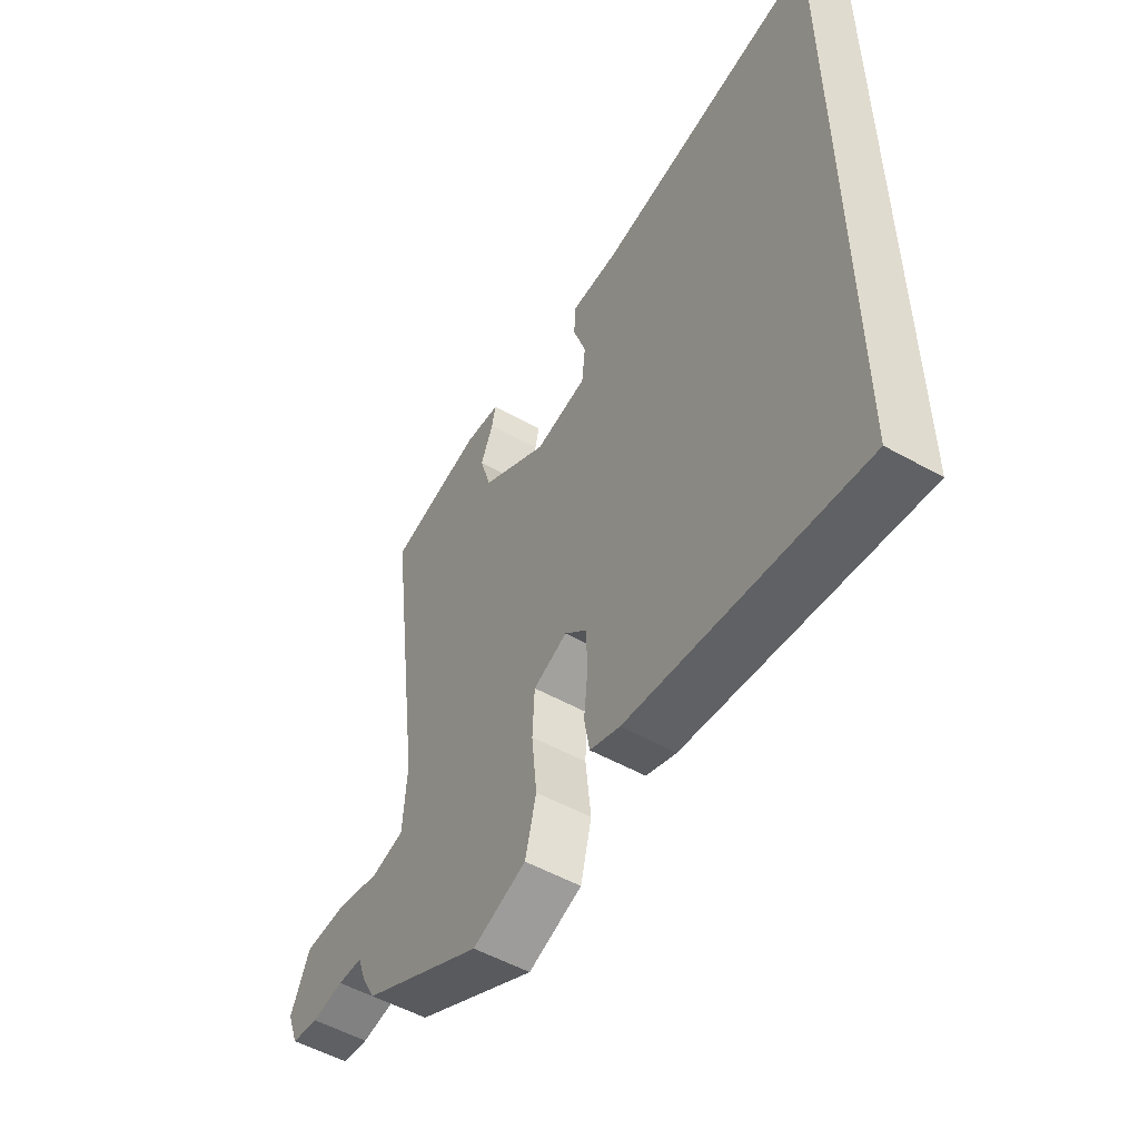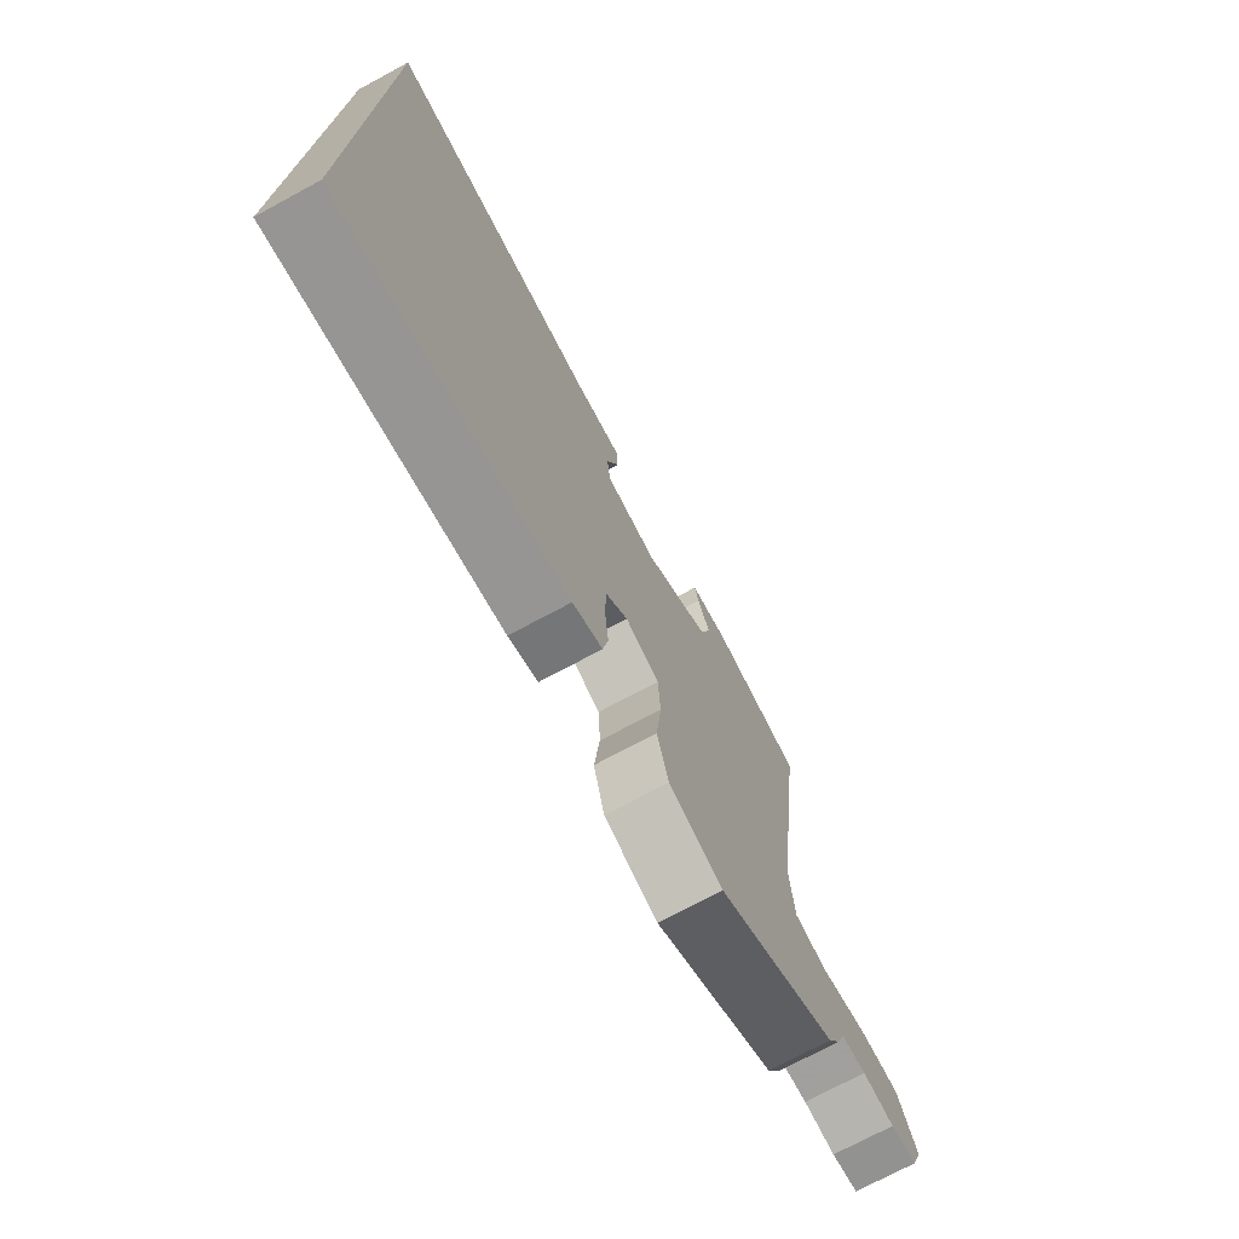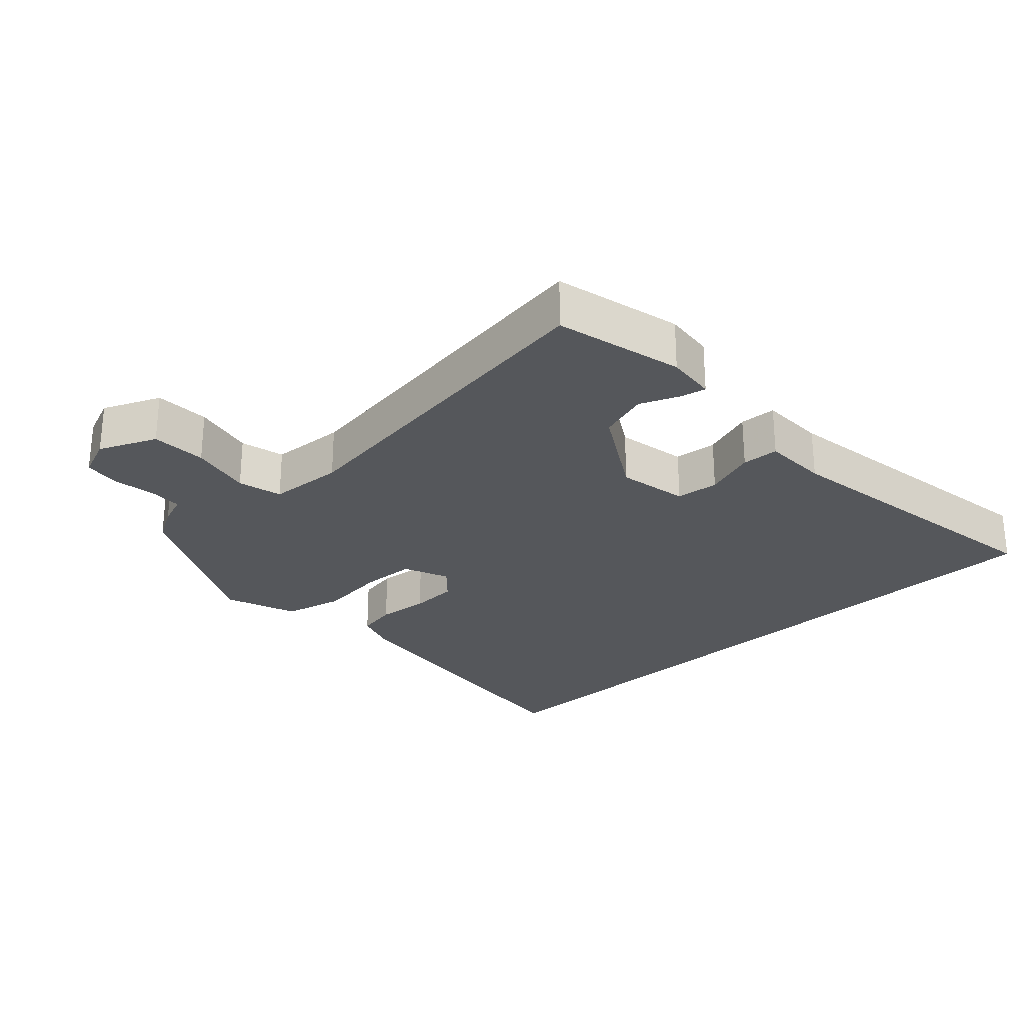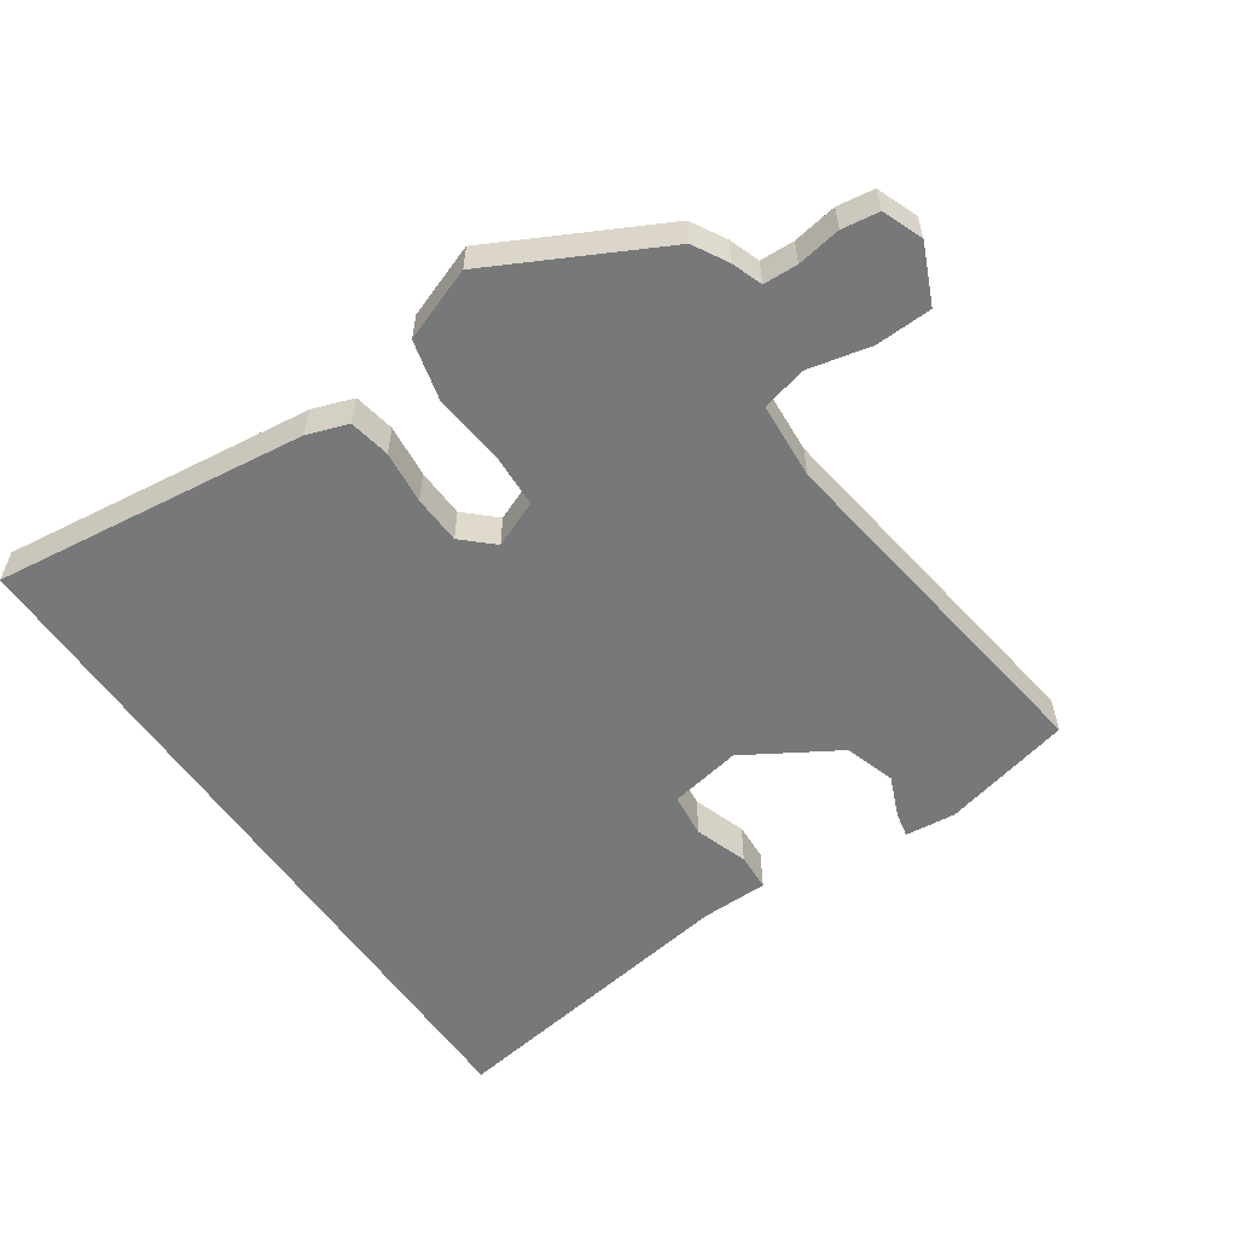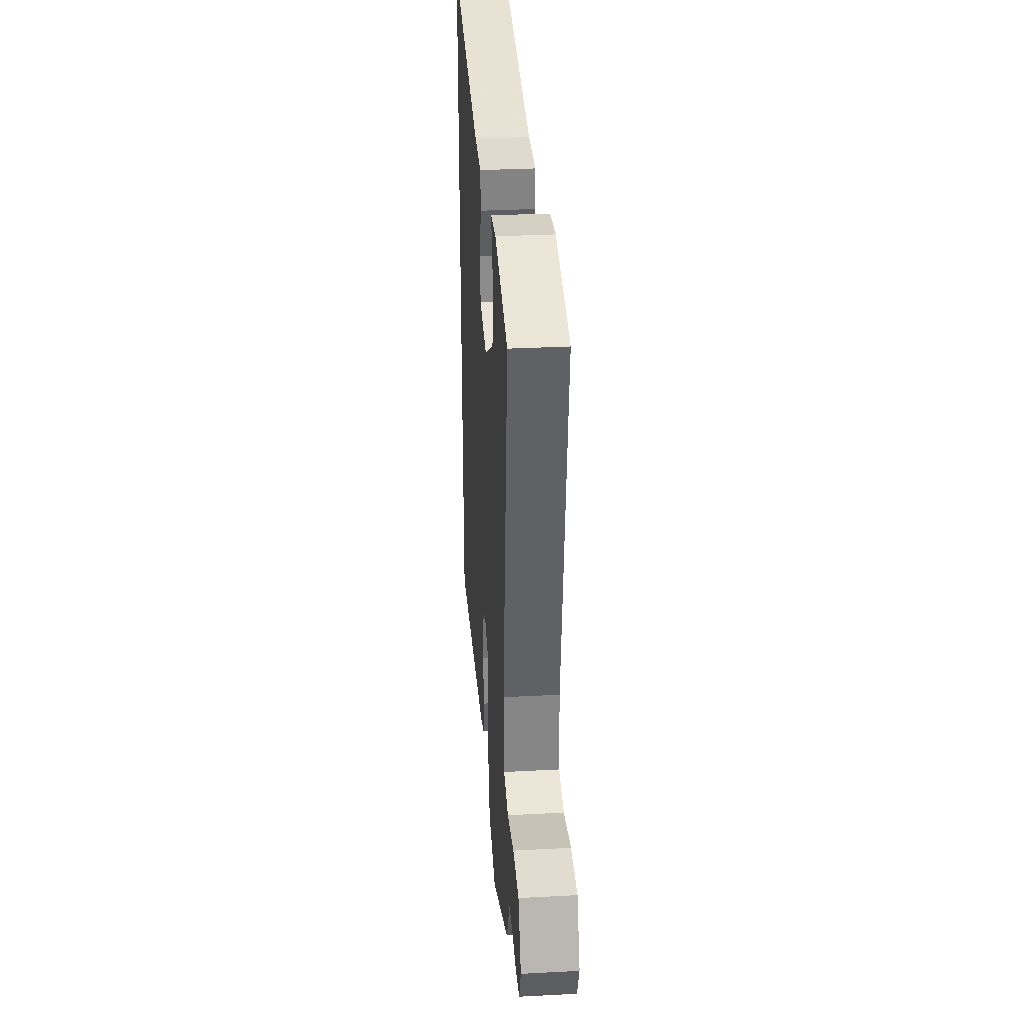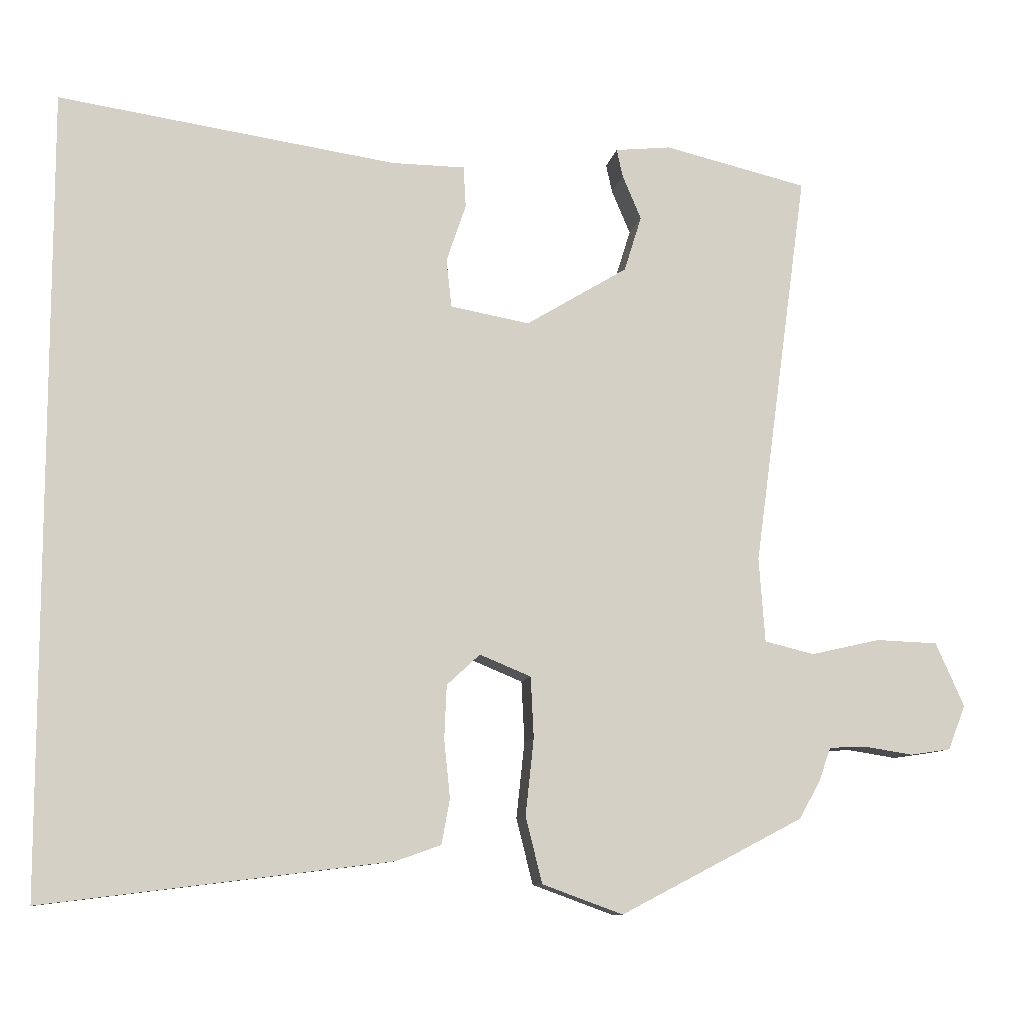
<metadata>
{"format":"obj","ext":"obj","renderer":"f3d","projection":"perspective","resolution":1024,"background":"white","views":[{"elev":-52.5,"azim":58.8,"up":"+Z"},{"elev":-73.4,"azim":118.3,"up":"+Z"},{"elev":-26.9,"azim":-46.7,"up":"+Y"},{"elev":-57.4,"azim":-145.5,"up":"+Y"},{"elev":32.3,"azim":-94.2,"up":"+Z"},{"elev":-9.7,"azim":170.2,"up":"+Z"}]}
</metadata>
<code>
v 0.5 0.07 -0.521
v 0.04 0.07 -0.464
v -0.02 0.07 -0.443
v -0.031 0.07 -0.383
v -0.023 0.07 -0.306
v -0.026 0.07 -0.235
v -0.07 0.07 -0.194
v -0.138 0.07 -0.222
v -0.142 0.07 -0.303
v -0.131 0.07 -0.405
v -0.153 0.07 -0.493
v -0.26 0.07 -0.532
v -0.503 0.07 -0.406
v -0.531 0.07 -0.356
v -0.547 0.07 -0.311
v -0.597 0.07 -0.309
v -0.661 0.07 -0.319
v -0.715 0.07 -0.311
v -0.738 0.07 -0.252
v -0.7 0.07 -0.167
v -0.618 0.07 -0.164
v -0.526 0.07 -0.185
v -0.46 0.07 -0.169
v -0.452 0.07 -0.057
v -0.524 0.07 0.473
v -0.334 0.07 0.518
v -0.26 0.07 0.51
v -0.268 0.07 0.473
v -0.293 0.07 0.414
v -0.27 0.07 0.34
v -0.135 0.07 0.258
v -0.03 0.07 0.277
v -0.023 0.07 0.341
v -0.049 0.07 0.418
v -0.046 0.07 0.473
v 0.052 0.07 0.474
v 0.5 0.07 0.54
v 0.5 0 -0.521
v 0.04 0 -0.464
v -0.02 0 -0.443
v -0.031 0 -0.383
v -0.023 0 -0.306
v -0.026 0 -0.235
v -0.07 0 -0.194
v -0.138 0 -0.222
v -0.142 0 -0.303
v -0.131 0 -0.405
v -0.153 0 -0.493
v -0.26 0 -0.532
v -0.503 0 -0.406
v -0.531 0 -0.356
v -0.547 0 -0.311
v -0.597 0 -0.309
v -0.661 0 -0.319
v -0.715 0 -0.311
v -0.738 0 -0.252
v -0.7 0 -0.167
v -0.618 0 -0.164
v -0.526 0 -0.185
v -0.46 0 -0.169
v -0.452 0 -0.057
v -0.524 0 0.473
v -0.334 0 0.518
v -0.26 0 0.51
v -0.268 0 0.473
v -0.293 0 0.414
v -0.27 0 0.34
v -0.135 0 0.258
v -0.03 0 0.277
v -0.023 0 0.341
v -0.049 0 0.418
v -0.046 0 0.473
v 0.052 0 0.474
v 0.5 0 0.54
f 1 2 3
f 37 1 3
f 36 37 3
f 33 34 35 36
f 32 33 36 3
f 27 28 29
f 26 27 29
f 25 26 29
f 24 25 29 30
f 23 24 30 31
f 20 21 22
f 19 20 22
f 18 19 22
f 17 18 22
f 16 17 22
f 15 16 22 23
f 14 15 23
f 13 14 23
f 12 13 23
f 11 12 23
f 10 11 23
f 9 10 23
f 8 9 23 31
f 3 4 5
f 32 3 5
f 32 5 6
f 7 8 31 32
f 6 7 32
f 40 39 38
f 40 38 74
f 40 74 73
f 73 72 71 70
f 40 73 70 69
f 66 65 64
f 66 64 63
f 66 63 62
f 67 66 62 61
f 68 67 61 60
f 59 58 57
f 59 57 56
f 59 56 55
f 59 55 54
f 59 54 53
f 60 59 53 52
f 60 52 51
f 60 51 50
f 60 50 49
f 60 49 48
f 60 48 47
f 60 47 46
f 68 60 46 45
f 42 41 40
f 42 40 69
f 43 42 69
f 69 68 45 44
f 69 44 43
f 1 38 39 2
f 2 39 40 3
f 3 40 41 4
f 4 41 42 5
f 5 42 43 6
f 6 43 44 7
f 7 44 45 8
f 8 45 46 9
f 9 46 47 10
f 10 47 48 11
f 11 48 49 12
f 12 49 50 13
f 13 50 51 14
f 14 51 52 15
f 15 52 53 16
f 16 53 54 17
f 17 54 55 18
f 18 55 56 19
f 19 56 57 20
f 20 57 58 21
f 21 58 59 22
f 22 59 60 23
f 23 60 61 24
f 24 61 62 25
f 25 62 63 26
f 26 63 64 27
f 27 64 65 28
f 28 65 66 29
f 29 66 67 30
f 30 67 68 31
f 31 68 69 32
f 32 69 70 33
f 33 70 71 34
f 34 71 72 35
f 35 72 73 36
f 36 73 74 37
f 37 74 38 1

</code>
